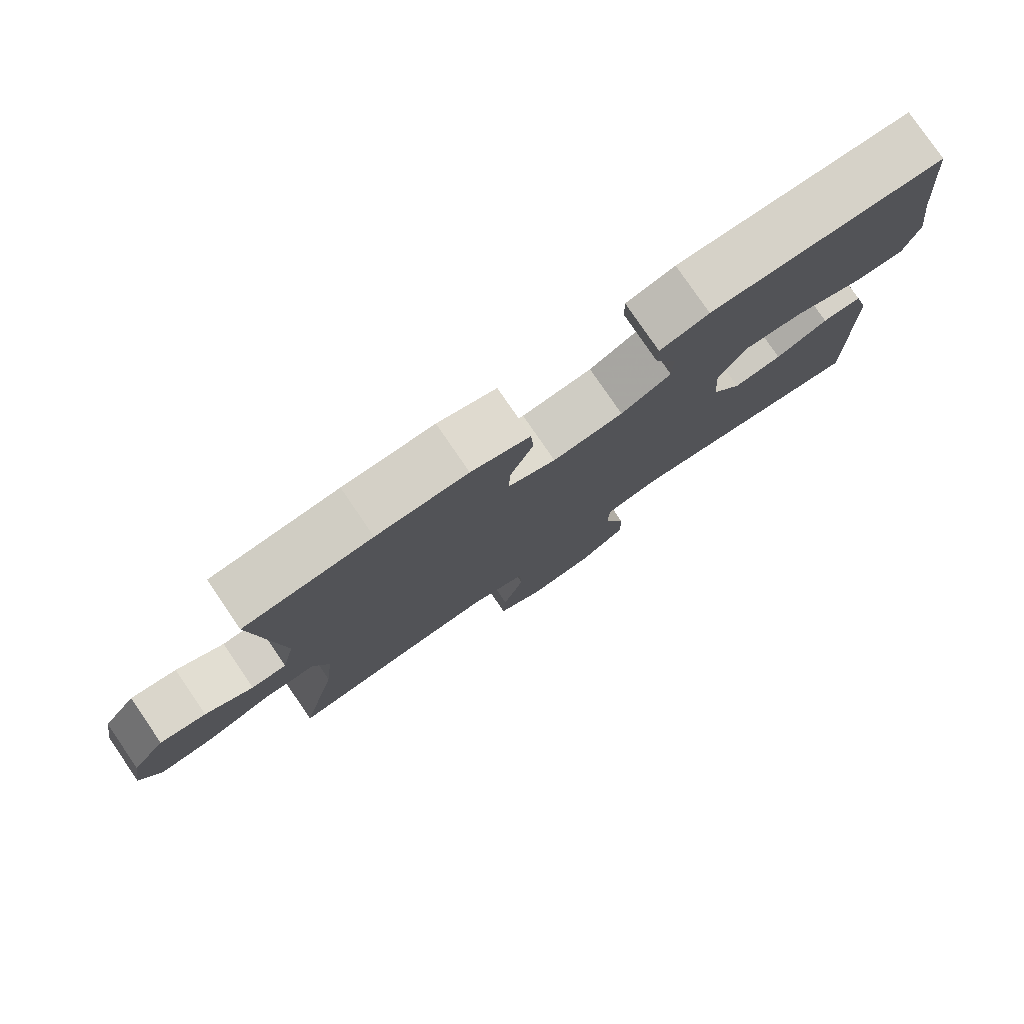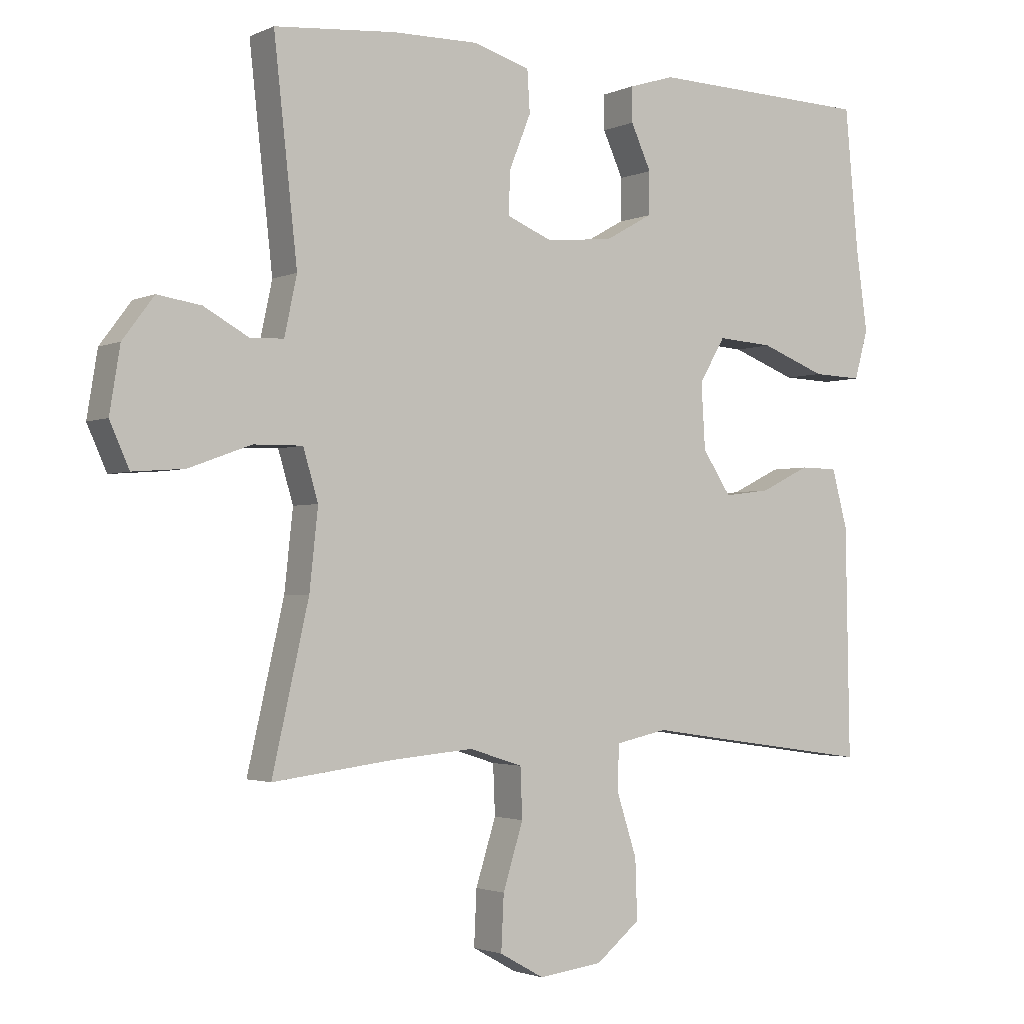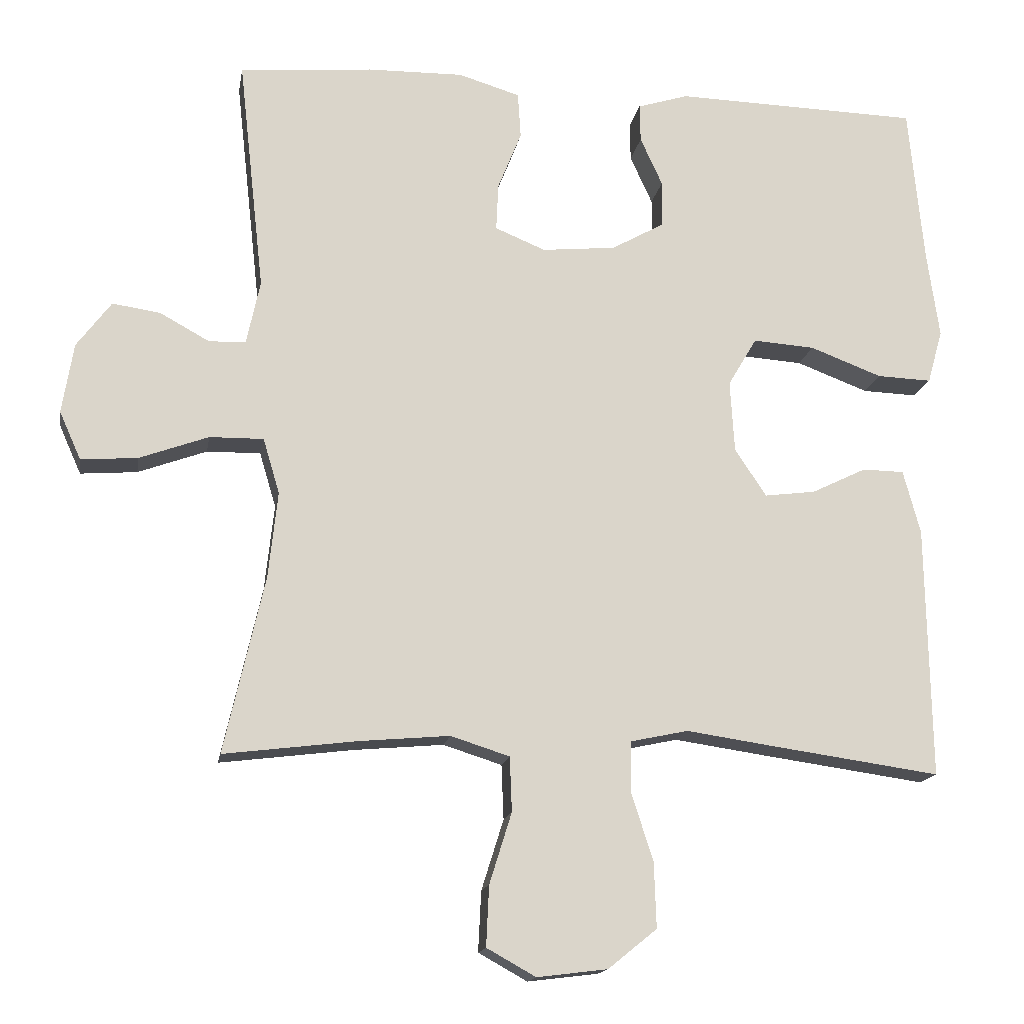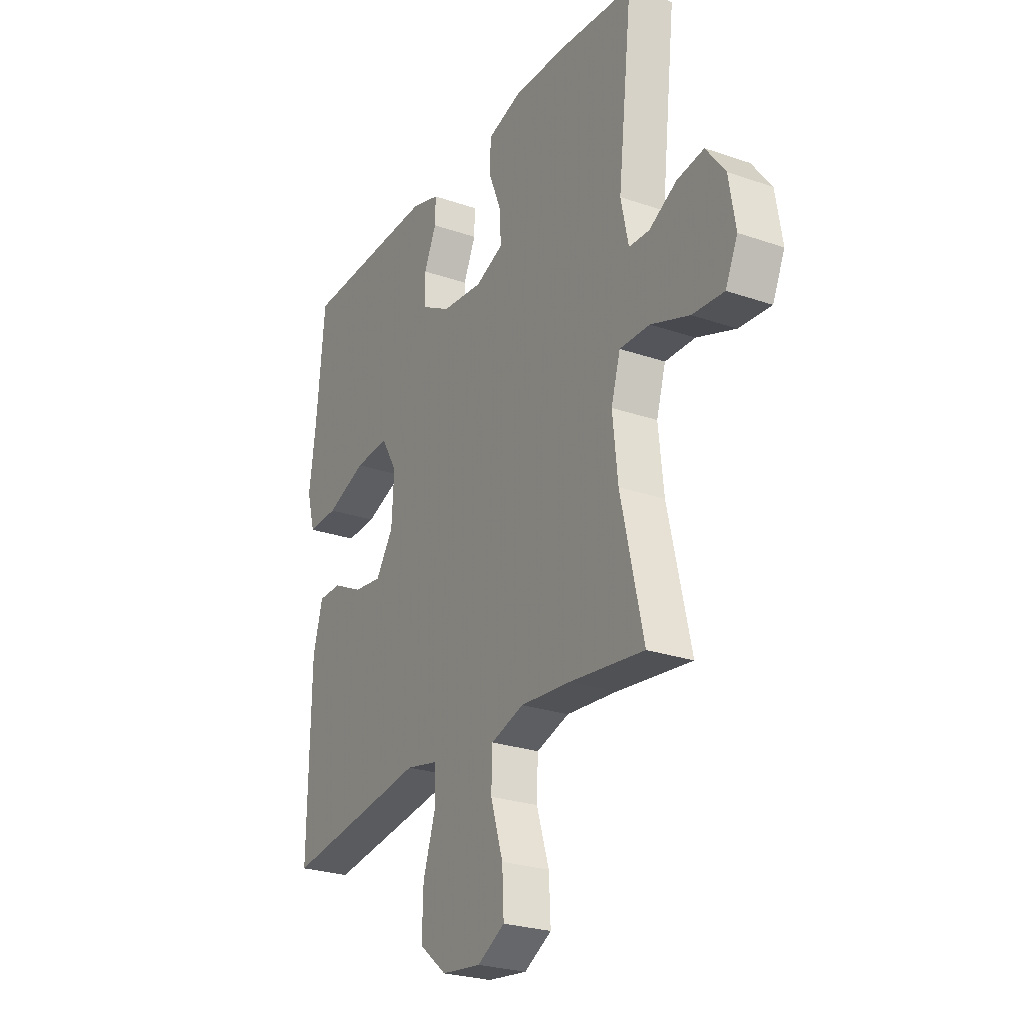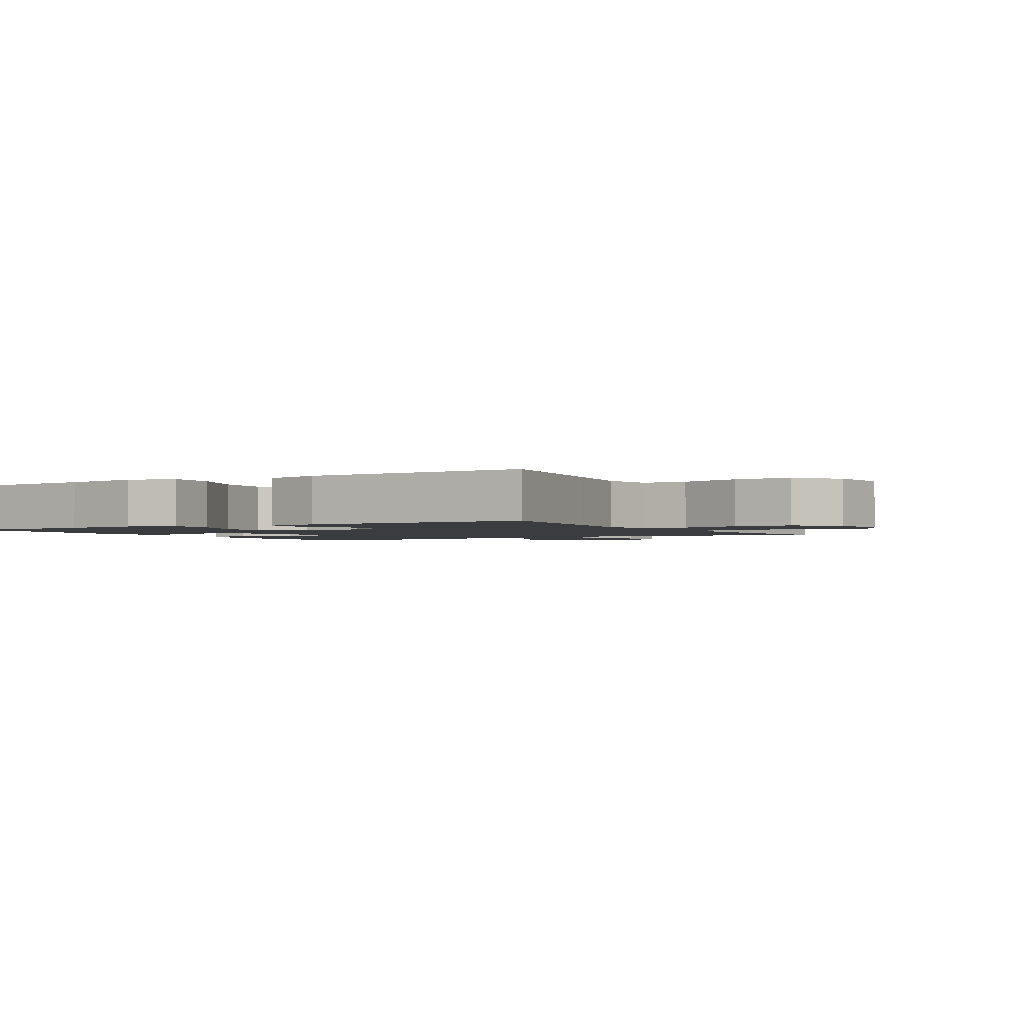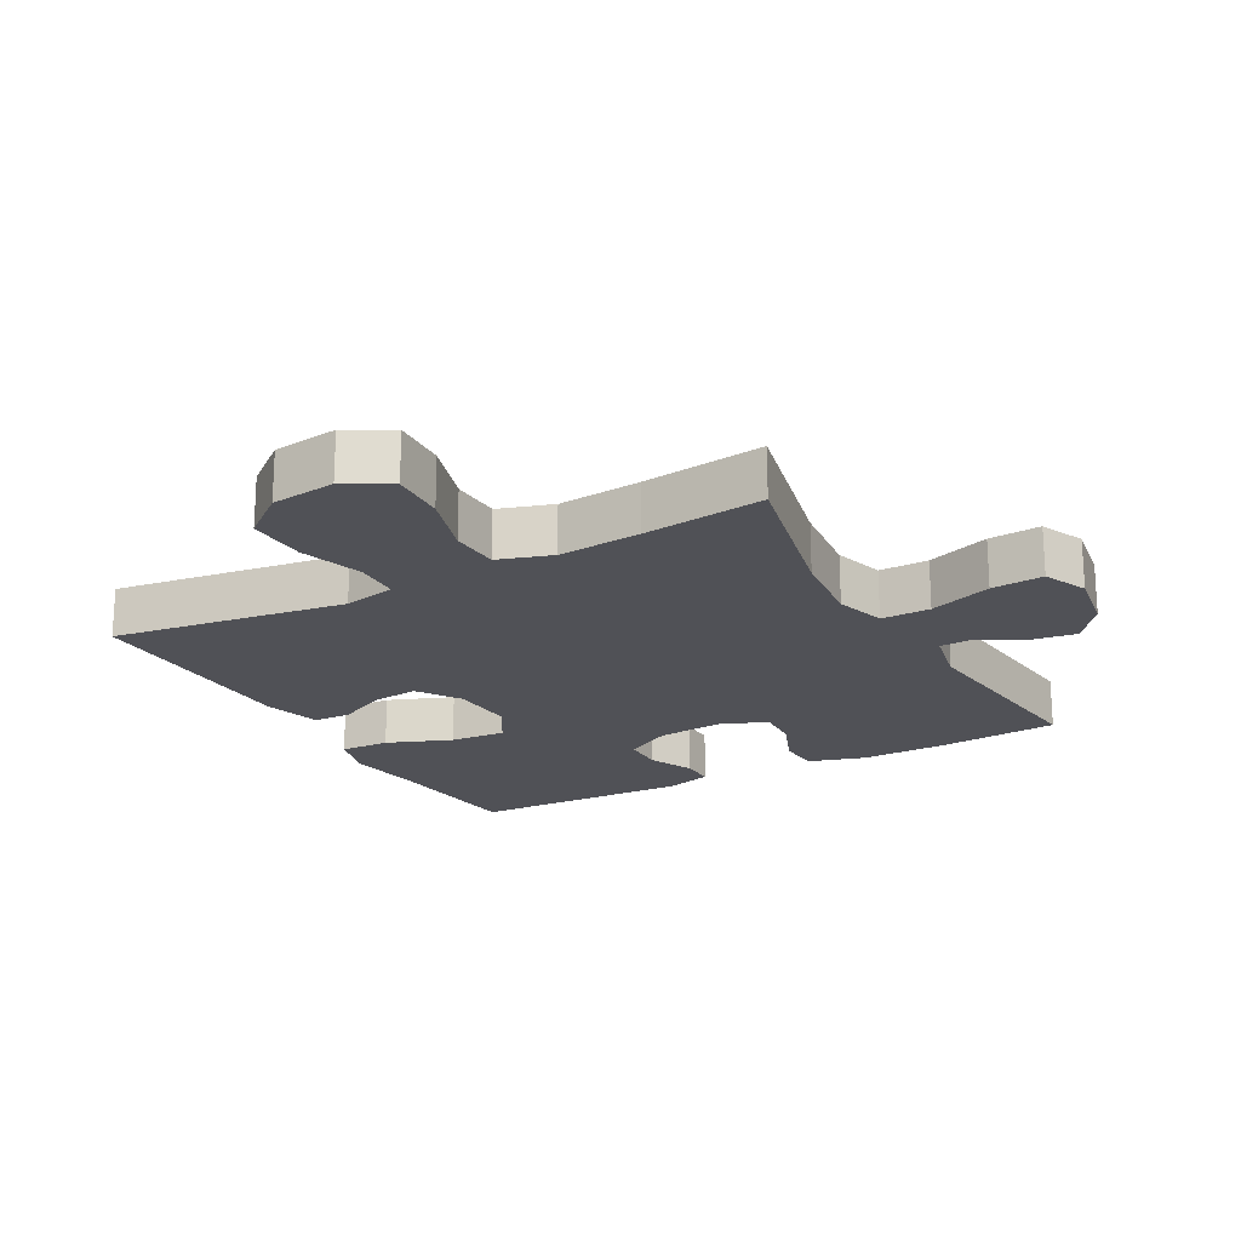
<metadata>
{"format":"obj","ext":"obj","renderer":"f3d","projection":"perspective","resolution":1024,"background":"white","views":[{"elev":79.4,"azim":-34.4,"up":"+Z"},{"elev":-2.2,"azim":-33.5,"up":"+Z"},{"elev":-15.5,"azim":-9.5,"up":"+Z"},{"elev":-25.7,"azim":-118.9,"up":"+Z"},{"elev":-1.9,"azim":120.3,"up":"+Y"},{"elev":-20.3,"azim":-151.2,"up":"+Y"}]}
</metadata>
<code>
v 0.5 0.07 -0.5
v 0.266 0.07 -0.467
v 0.143 0.07 -0.449
v 0.063 0.07 -0.466
v 0.061 0.07 -0.535
v 0.092 0.07 -0.631
v 0.095 0.07 -0.722
v 0.027 0.07 -0.777
v -0.071 0.07 -0.789
v -0.139 0.07 -0.751
v -0.135 0.07 -0.667
v -0.104 0.07 -0.568
v -0.107 0.07 -0.492
v -0.189 0.07 -0.466
v -0.315 0.07 -0.477
v -0.5 0.07 -0.5
v -0.444 0.07 -0.254
v -0.431 0.07 -0.133
v -0.454 0.07 -0.056
v -0.529 0.07 -0.057
v -0.625 0.07 -0.092
v -0.704 0.07 -0.098
v -0.734 0.07 -0.031
v -0.718 0.07 0.067
v -0.67 0.07 0.131
v -0.603 0.07 0.121
v -0.534 0.07 0.083
v -0.483 0.07 0.085
v -0.464 0.07 0.174
v -0.5 0.07 0.5
v -0.314 0.07 0.516
v -0.181 0.07 0.518
v -0.095 0.07 0.492
v -0.091 0.07 0.428
v -0.124 0.07 0.346
v -0.127 0.07 0.28
v -0.057 0.07 0.251
v 0.046 0.07 0.261
v 0.119 0.07 0.302
v 0.12 0.07 0.367
v 0.089 0.07 0.435
v 0.088 0.07 0.488
v 0.159 0.07 0.51
v 0.5 0.07 0.5
v 0.521 0.07 0.279
v 0.538 0.07 0.158
v 0.517 0.07 0.083
v 0.441 0.07 0.086
v 0.341 0.07 0.124
v 0.255 0.07 0.13
v 0.215 0.07 0.062
v 0.221 0.07 -0.038
v 0.265 0.07 -0.104
v 0.336 0.07 -0.095
v 0.412 0.07 -0.058
v 0.47 0.07 -0.059
v 0.494 0.07 -0.148
v 0.5 0 -0.5
v 0.266 0 -0.467
v 0.143 0 -0.449
v 0.063 0 -0.466
v 0.061 0 -0.535
v 0.092 0 -0.631
v 0.095 0 -0.722
v 0.027 0 -0.777
v -0.071 0 -0.789
v -0.139 0 -0.751
v -0.135 0 -0.667
v -0.104 0 -0.568
v -0.107 0 -0.492
v -0.189 0 -0.466
v -0.315 0 -0.477
v -0.5 0 -0.5
v -0.444 0 -0.254
v -0.431 0 -0.133
v -0.454 0 -0.056
v -0.529 0 -0.057
v -0.625 0 -0.092
v -0.704 0 -0.098
v -0.734 0 -0.031
v -0.718 0 0.067
v -0.67 0 0.131
v -0.603 0 0.121
v -0.534 0 0.083
v -0.483 0 0.085
v -0.464 0 0.174
v -0.5 0 0.5
v -0.314 0 0.516
v -0.181 0 0.518
v -0.095 0 0.492
v -0.091 0 0.428
v -0.124 0 0.346
v -0.127 0 0.28
v -0.057 0 0.251
v 0.046 0 0.261
v 0.119 0 0.302
v 0.12 0 0.367
v 0.089 0 0.435
v 0.088 0 0.488
v 0.159 0 0.51
v 0.5 0 0.5
v 0.521 0 0.279
v 0.538 0 0.158
v 0.517 0 0.083
v 0.441 0 0.086
v 0.341 0 0.124
v 0.255 0 0.13
v 0.215 0 0.062
v 0.221 0 -0.038
v 0.265 0 -0.104
v 0.336 0 -0.095
v 0.412 0 -0.058
v 0.47 0 -0.059
v 0.494 0 -0.148
f 1 2 3
f 57 1 3
f 56 57 3
f 55 56 3
f 54 55 3
f 53 54 3 4
f 52 53 4
f 51 52 4
f 47 48 49
f 46 47 49
f 45 46 49
f 45 49 50
f 44 45 50
f 43 44 50
f 42 43 50
f 41 42 50
f 40 41 50
f 39 40 50 51
f 33 34 35
f 32 33 35
f 31 32 35
f 30 31 35
f 29 30 35
f 28 29 35 36
f 25 26 27
f 24 25 27
f 23 24 27
f 22 23 27
f 21 22 27
f 20 21 27
f 19 20 27 28
f 28 36 37
f 19 28 37
f 18 19 37
f 15 16 17
f 18 37 38
f 17 18 38
f 15 17 38
f 14 15 38
f 10 11 12
f 9 10 12
f 8 9 12
f 7 8 12
f 6 7 12
f 5 6 12
f 4 5 12 13
f 38 39 51
f 14 38 51
f 13 14 51
f 4 13 51
f 60 59 58
f 60 58 114
f 60 114 113
f 60 113 112
f 60 112 111
f 61 60 111 110
f 61 110 109
f 61 109 108
f 106 105 104
f 106 104 103
f 106 103 102
f 107 106 102
f 107 102 101
f 107 101 100
f 107 100 99
f 107 99 98
f 107 98 97
f 108 107 97 96
f 92 91 90
f 92 90 89
f 92 89 88
f 92 88 87
f 92 87 86
f 93 92 86 85
f 84 83 82
f 84 82 81
f 84 81 80
f 84 80 79
f 84 79 78
f 84 78 77
f 85 84 77 76
f 94 93 85
f 94 85 76
f 94 76 75
f 74 73 72
f 95 94 75
f 95 75 74
f 95 74 72
f 95 72 71
f 69 68 67
f 69 67 66
f 69 66 65
f 69 65 64
f 69 64 63
f 69 63 62
f 70 69 62 61
f 108 96 95
f 108 95 71
f 108 71 70
f 108 70 61
f 1 58 59 2
f 2 59 60 3
f 3 60 61 4
f 4 61 62 5
f 5 62 63 6
f 6 63 64 7
f 7 64 65 8
f 8 65 66 9
f 9 66 67 10
f 10 67 68 11
f 11 68 69 12
f 12 69 70 13
f 13 70 71 14
f 14 71 72 15
f 15 72 73 16
f 16 73 74 17
f 17 74 75 18
f 18 75 76 19
f 19 76 77 20
f 20 77 78 21
f 21 78 79 22
f 22 79 80 23
f 23 80 81 24
f 24 81 82 25
f 25 82 83 26
f 26 83 84 27
f 27 84 85 28
f 28 85 86 29
f 29 86 87 30
f 30 87 88 31
f 31 88 89 32
f 32 89 90 33
f 33 90 91 34
f 34 91 92 35
f 35 92 93 36
f 36 93 94 37
f 37 94 95 38
f 38 95 96 39
f 39 96 97 40
f 40 97 98 41
f 41 98 99 42
f 42 99 100 43
f 43 100 101 44
f 44 101 102 45
f 45 102 103 46
f 46 103 104 47
f 47 104 105 48
f 48 105 106 49
f 49 106 107 50
f 50 107 108 51
f 51 108 109 52
f 52 109 110 53
f 53 110 111 54
f 54 111 112 55
f 55 112 113 56
f 56 113 114 57
f 57 114 58 1

</code>
